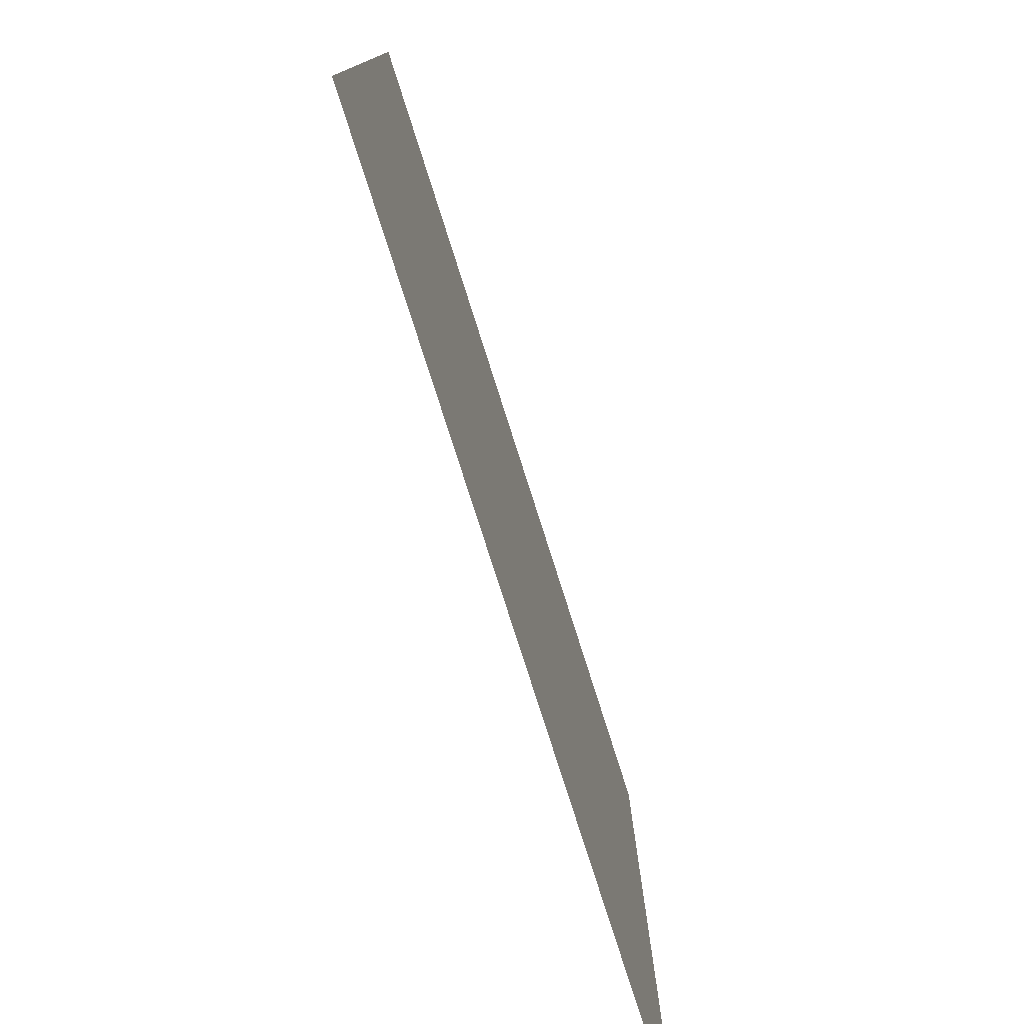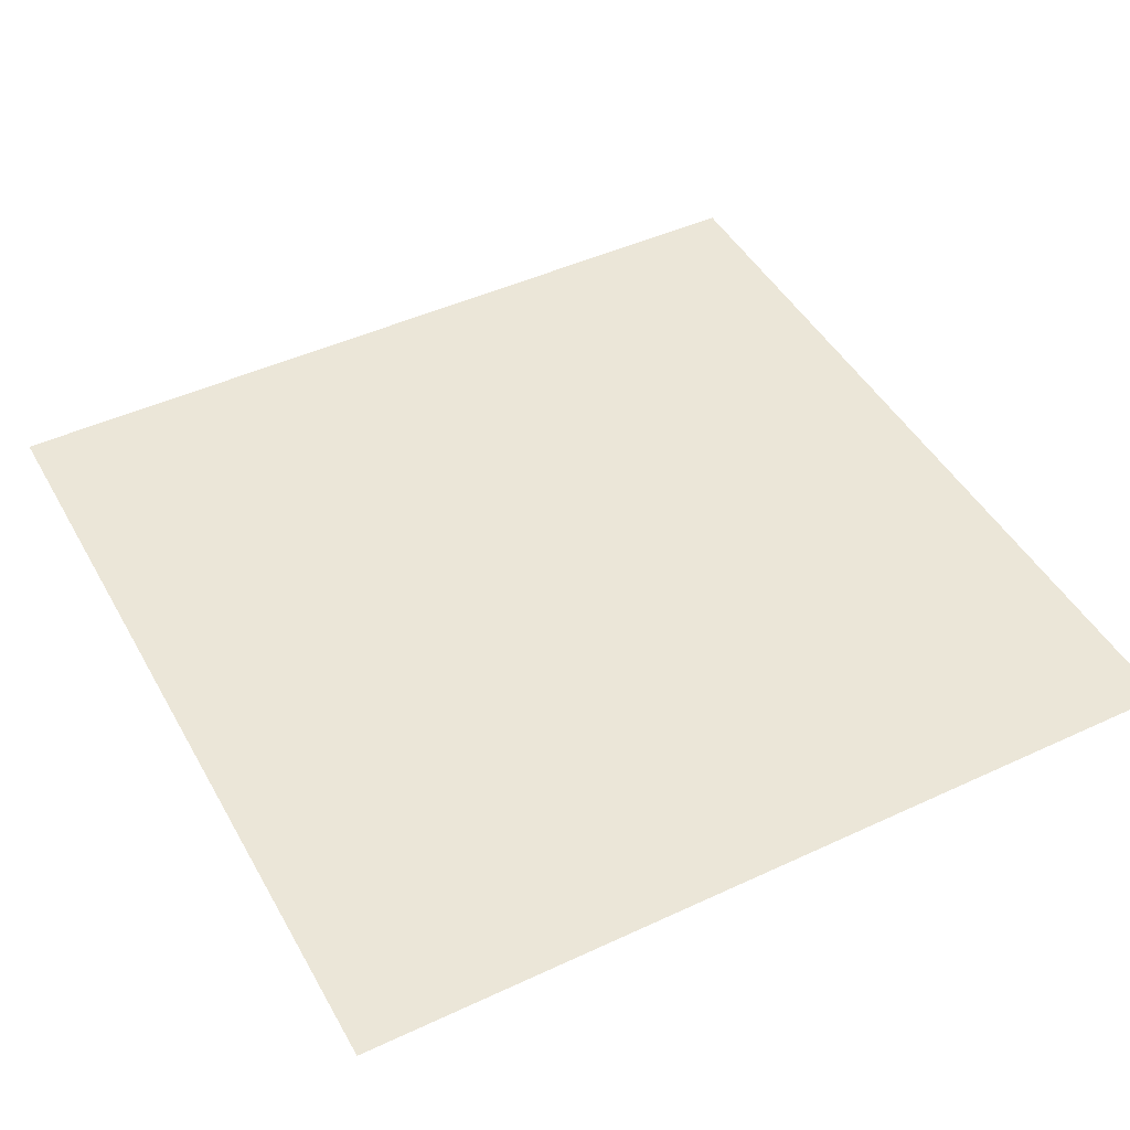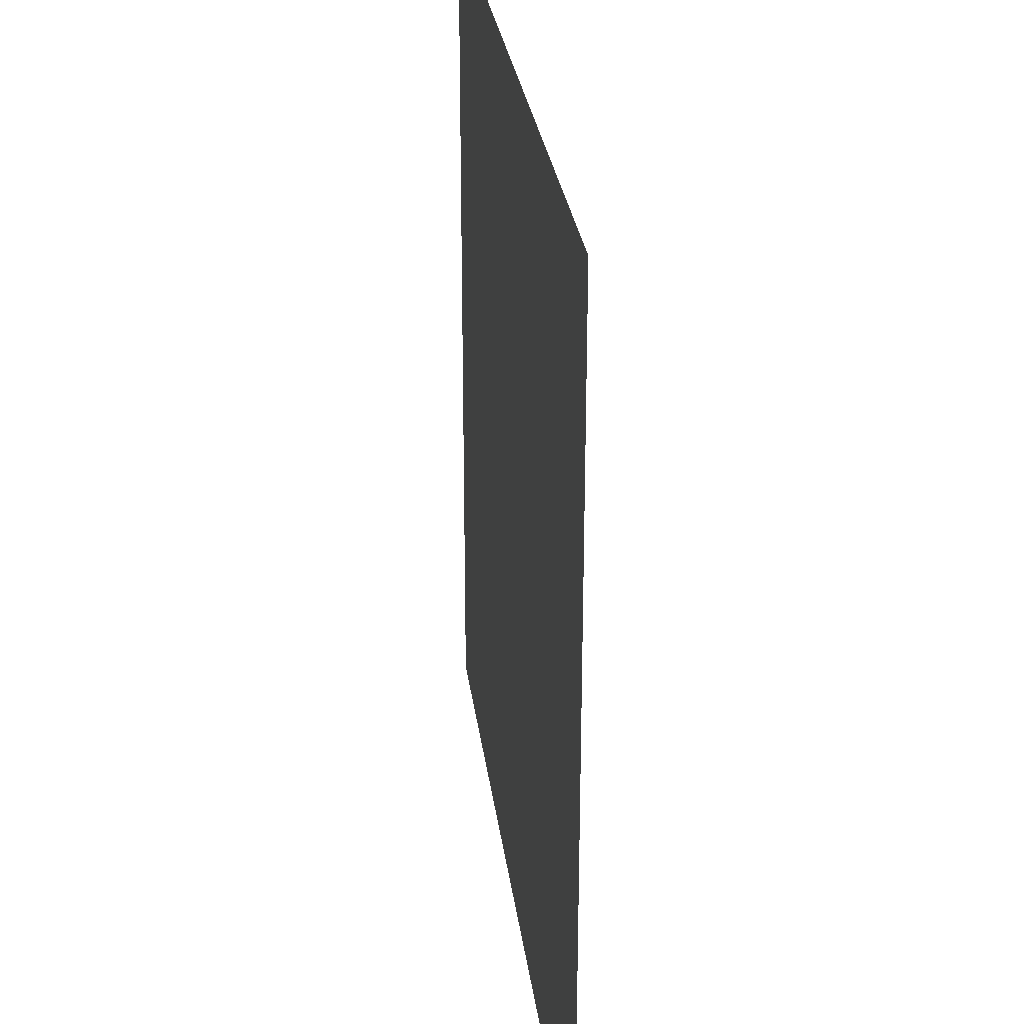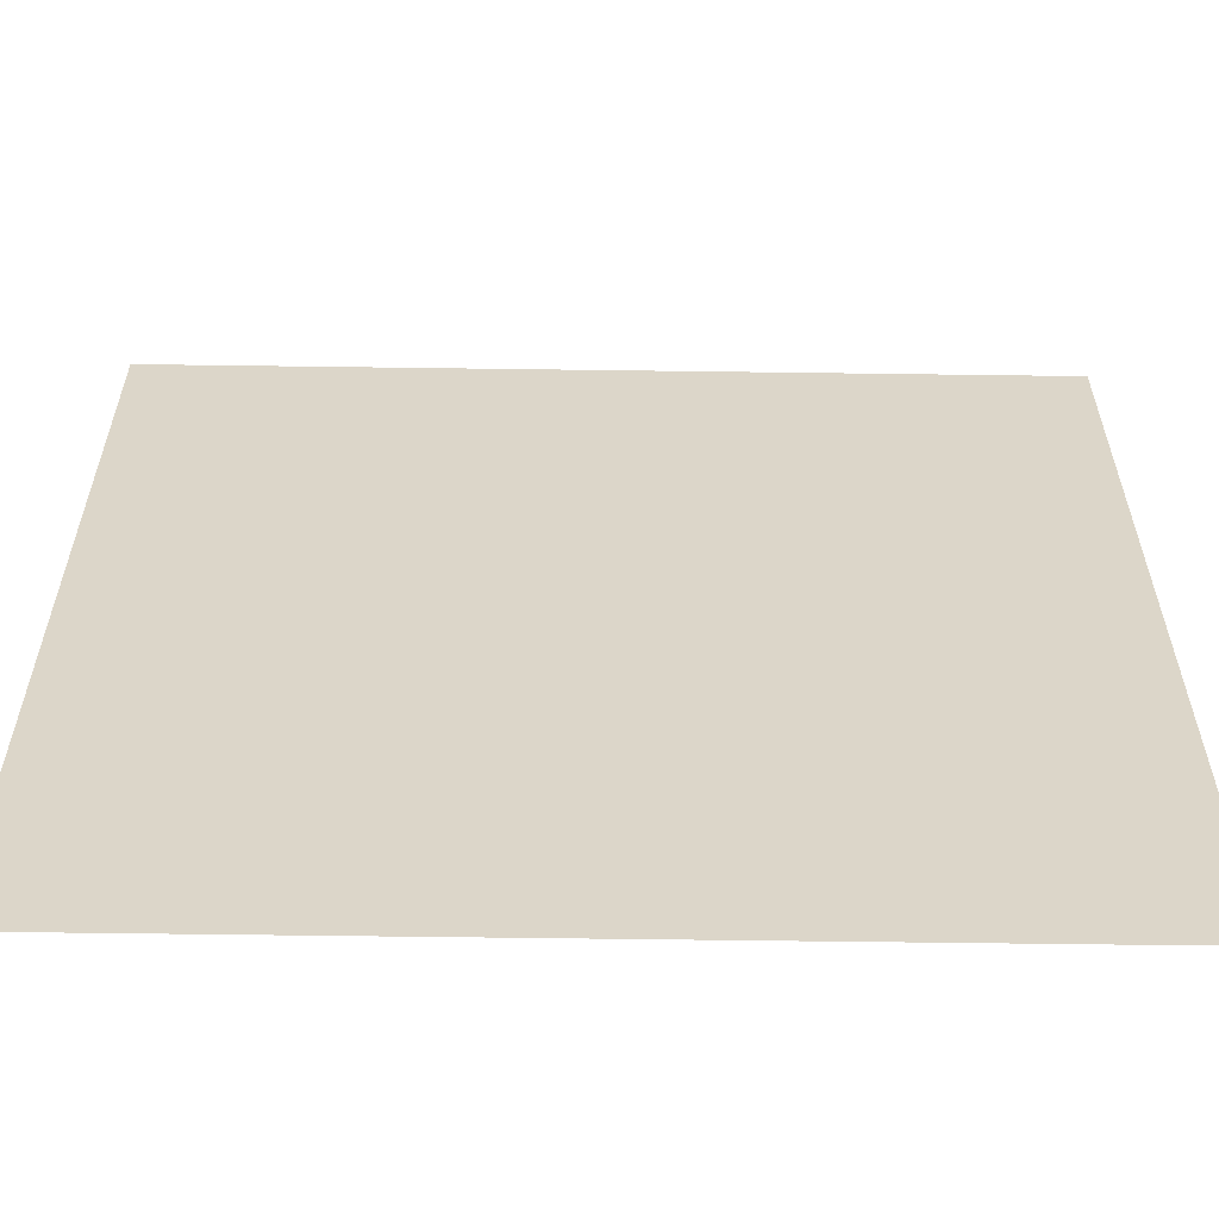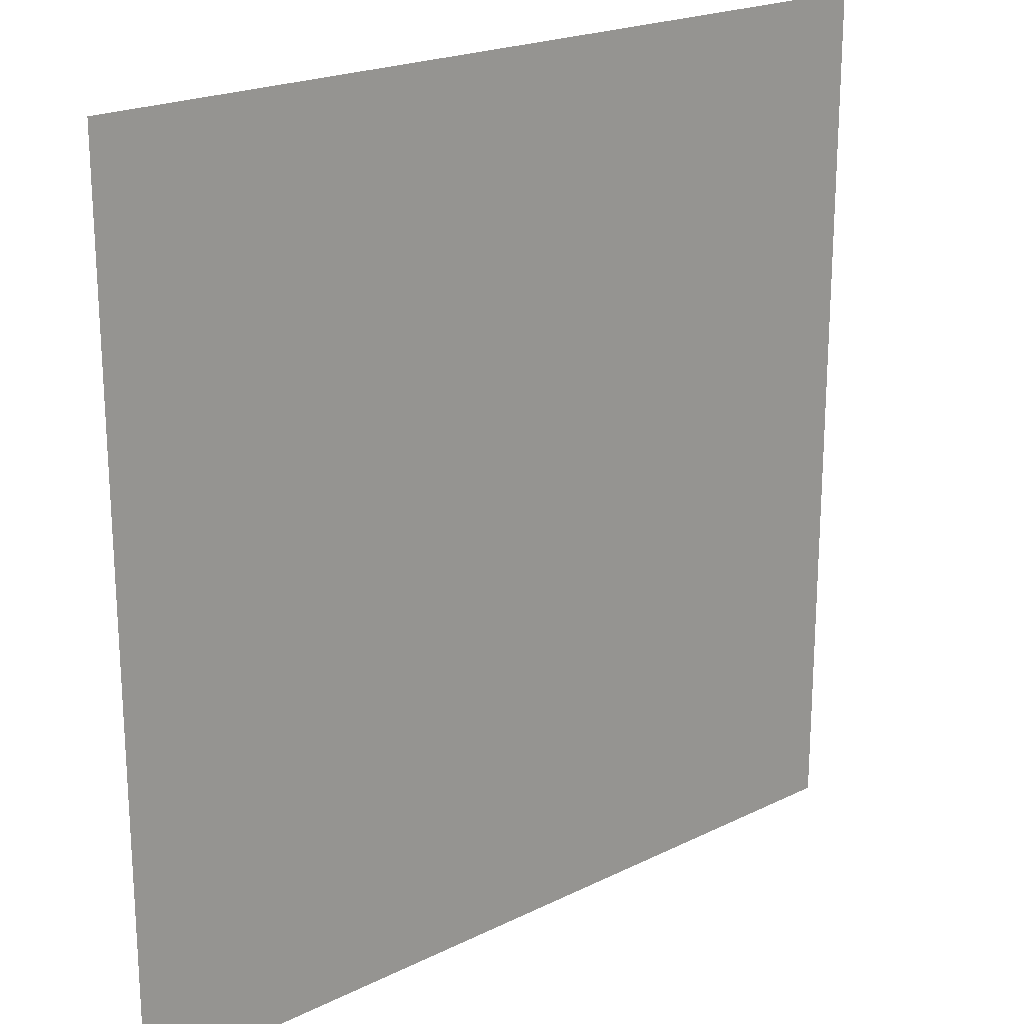
<metadata>
{"format":"obj","ext":"obj","renderer":"f3d","projection":"perspective","resolution":1024,"background":"white","views":[{"elev":-78.6,"azim":107.7,"up":"+Z"},{"elev":46.2,"azim":-118.0,"up":"+Y"},{"elev":28.1,"azim":-97.1,"up":"+Z"},{"elev":-60.0,"azim":179.2,"up":"+Z"},{"elev":20.9,"azim":-41.5,"up":"+Z"}]}
</metadata>
<code>
v  -512 0 1836
v  512 0 1836
v  512 0 812
v  -512 0 812
g Test_Plane
f 1 2 3
f 3 4 1

</code>
